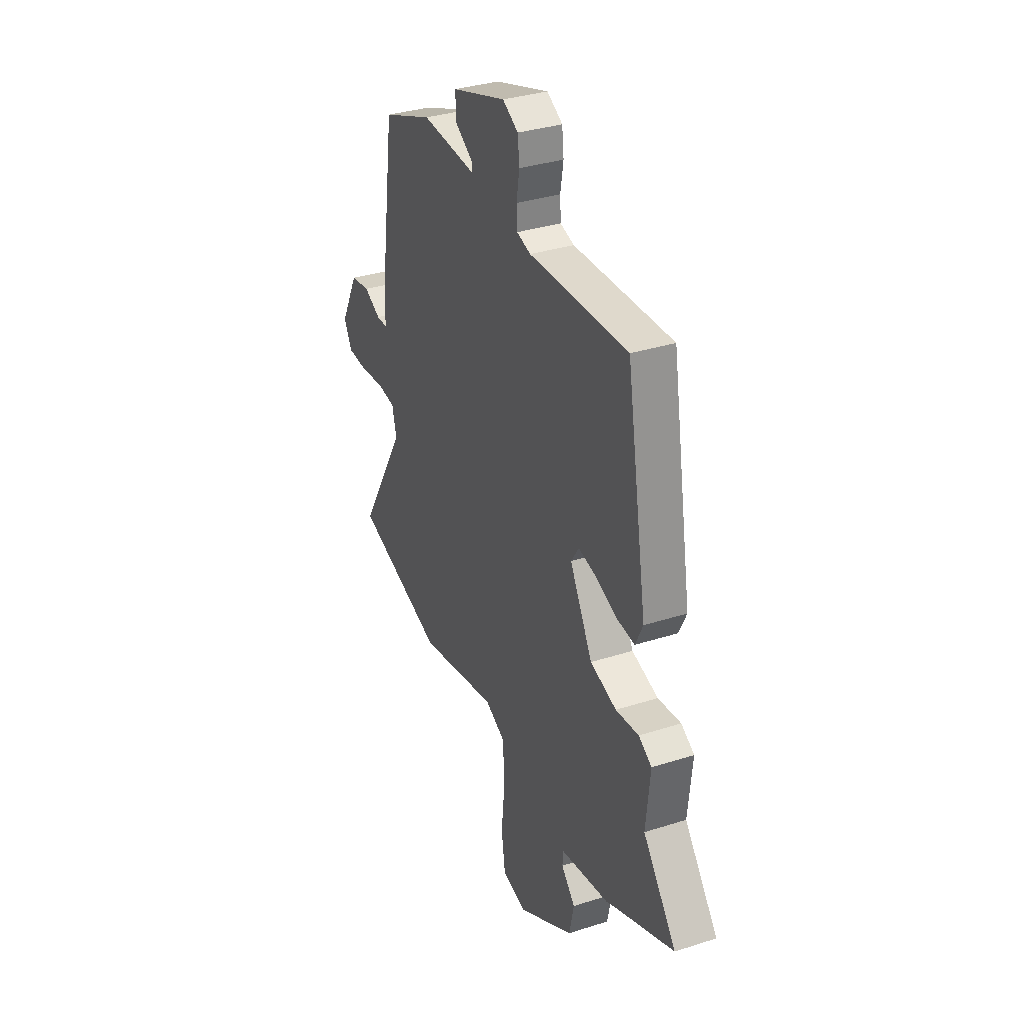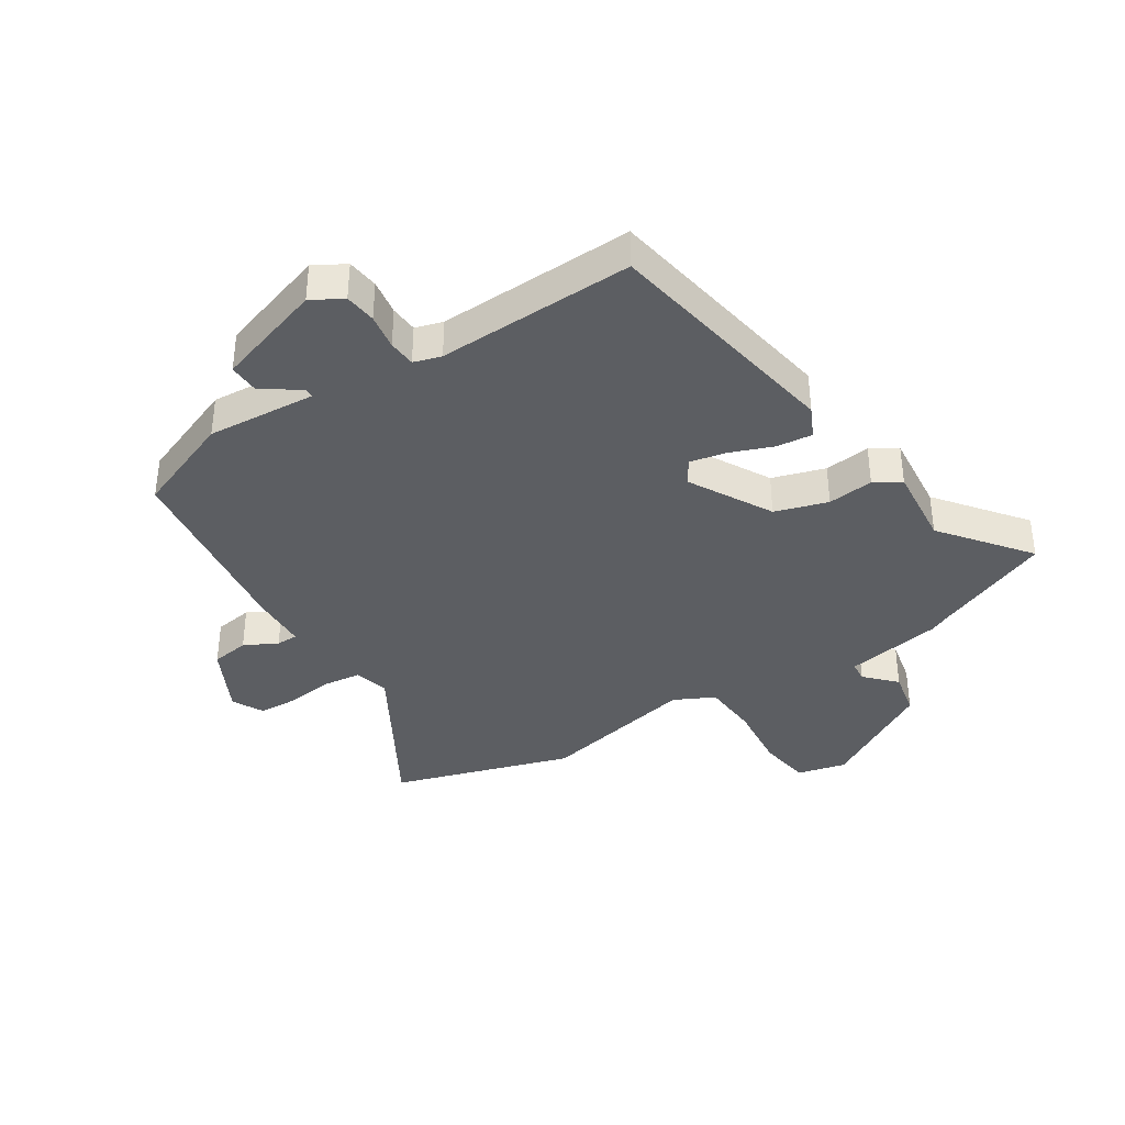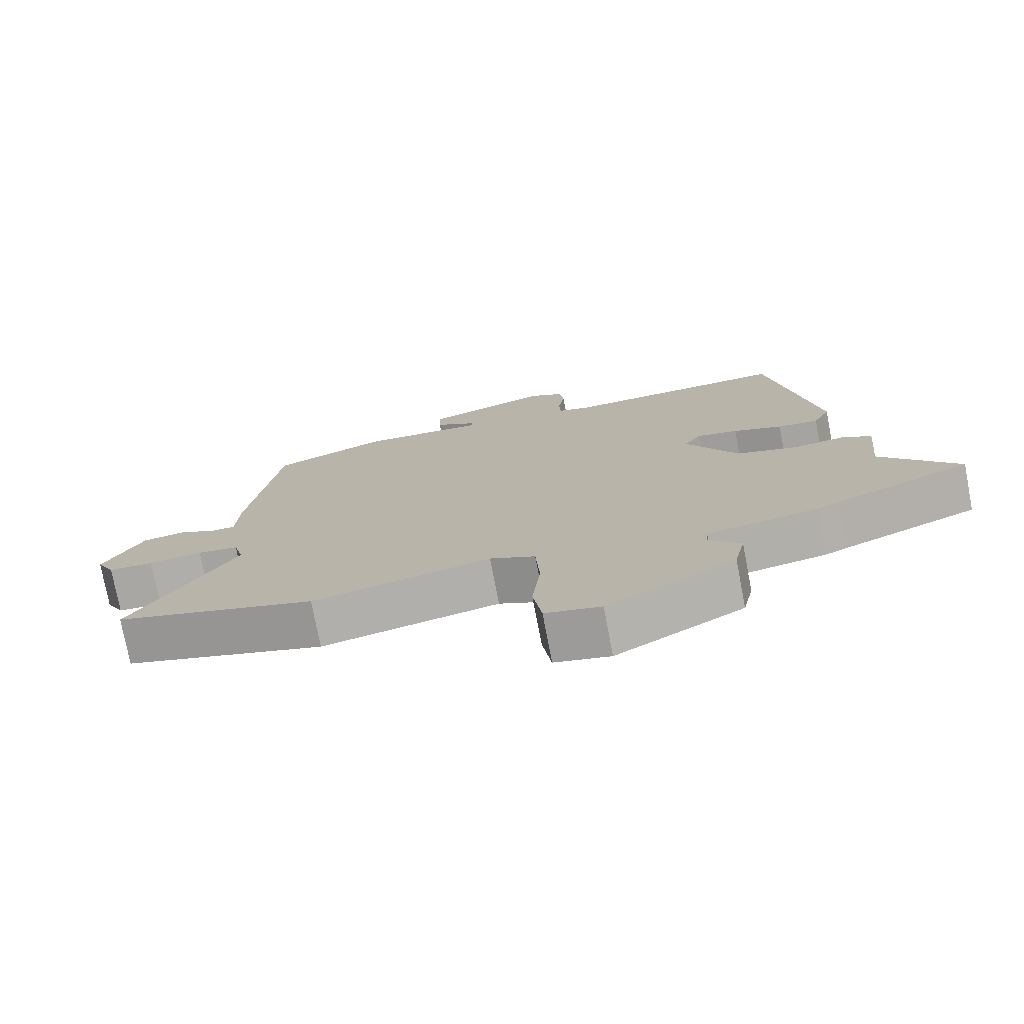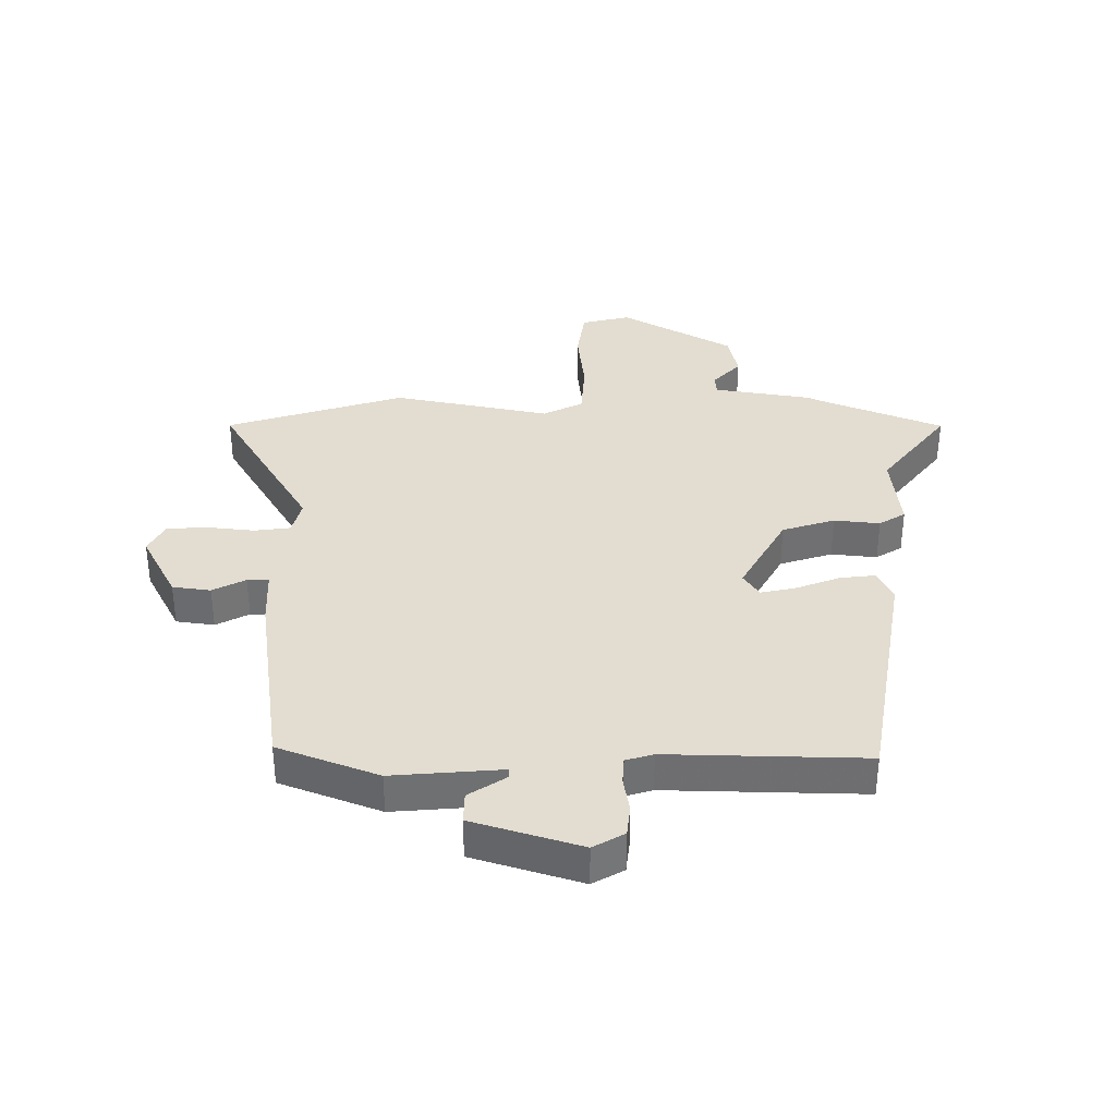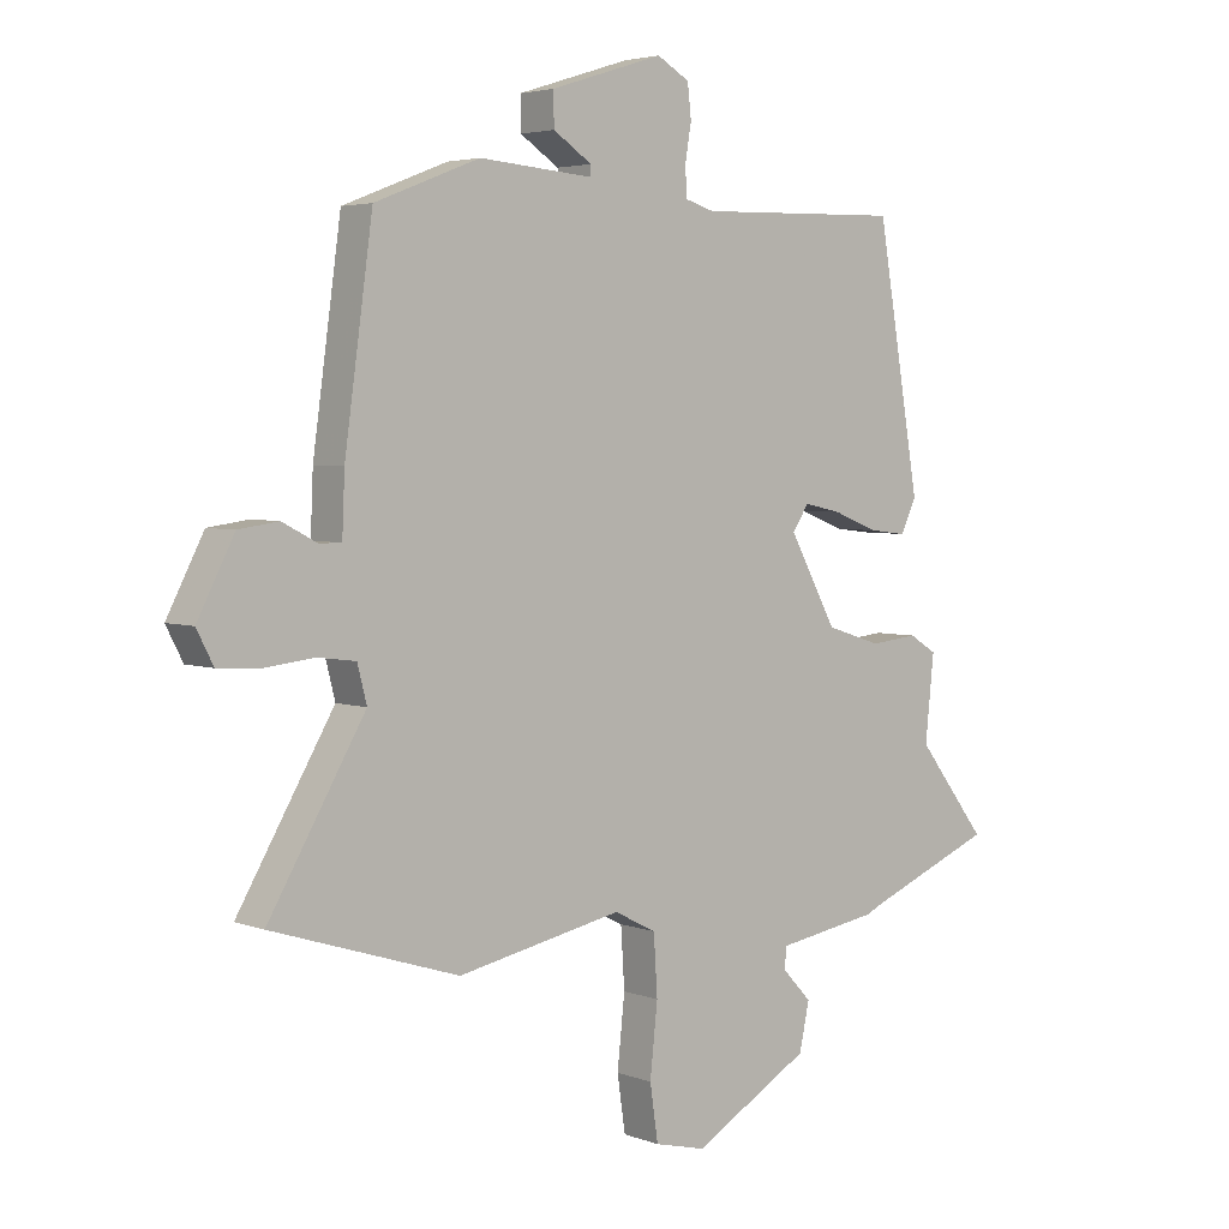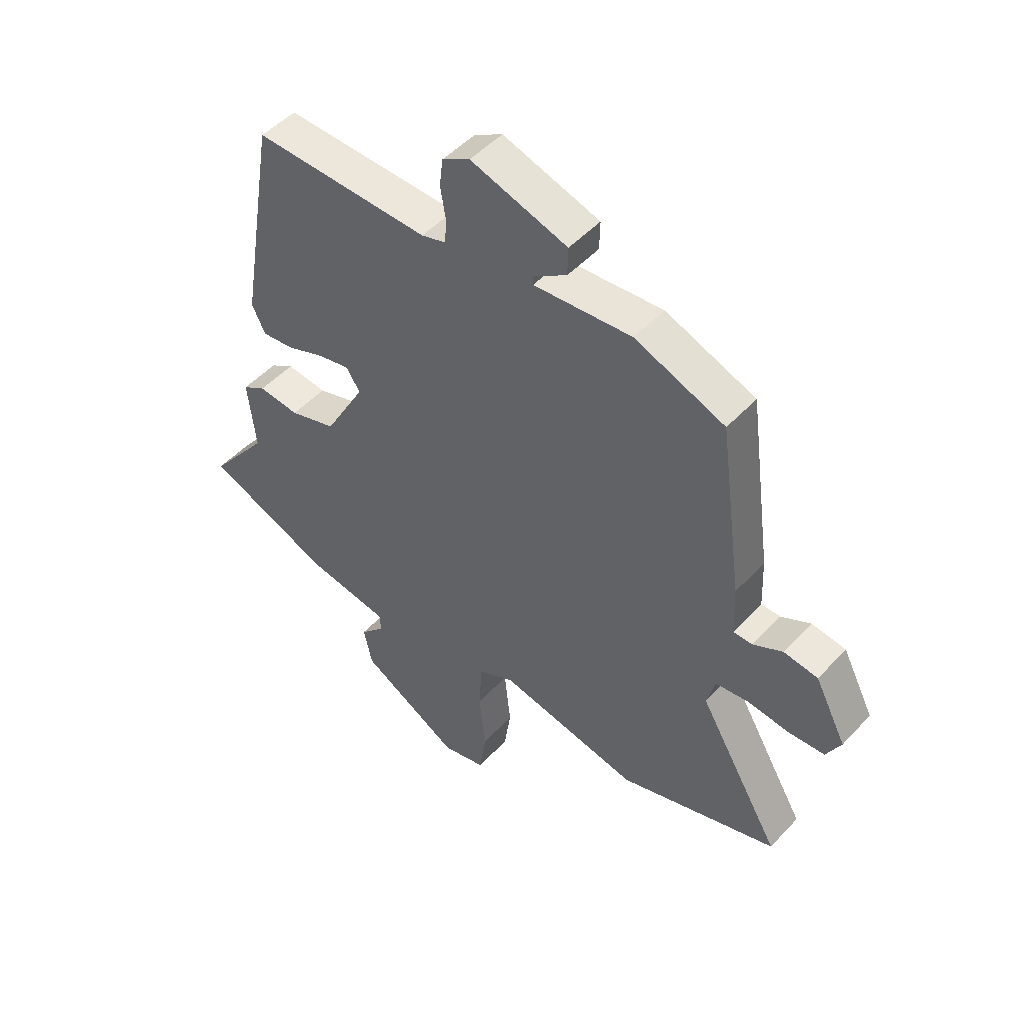
<metadata>
{"format":"obj","ext":"obj","renderer":"f3d","projection":"perspective","resolution":1024,"background":"white","views":[{"elev":33.7,"azim":66.3,"up":"+Z"},{"elev":-37.9,"azim":32.9,"up":"+Y"},{"elev":-76.0,"azim":10.8,"up":"+Z"},{"elev":35.4,"azim":0.2,"up":"+Y"},{"elev":4.0,"azim":-39.9,"up":"+Z"},{"elev":49.5,"azim":-139.2,"up":"+Z"}]}
</metadata>
<code>
v -0.357 0.07 -0.545
v -0.656 0.07 -0.45
v -0.501 0.07 -0.186
v -0.516 0.07 -0.127
v -0.577 0.07 -0.119
v -0.657 0.07 -0.128
v -0.724 0.07 -0.124
v -0.751 0.07 -0.072
v -0.692 0.07 0.042
v -0.628 0.07 0.051
v -0.573 0.07 0.022
v -0.537 0.07 0.022
v -0.533 0.07 0.117
v -0.488 0.07 0.443
v -0.32 0.07 0.508
v -0.137 0.07 0.493
v -0.137 0.07 0.51
v -0.199 0.07 0.551
v -0.2 0.07 0.604
v -0.019 0.07 0.661
v 0.033 0.07 0.631
v 0.039 0.07 0.578
v 0.029 0.07 0.518
v 0.032 0.07 0.472
v 0.078 0.07 0.458
v 0.408 0.07 0.466
v 0.477 0.07 0.058
v 0.452 0.07 0.006
v 0.392 0.07 0.013
v 0.32 0.07 0.041
v 0.26 0.07 0.054
v 0.234 0.07 0.014
v 0.31 0.07 -0.124
v 0.398 0.07 -0.152
v 0.475 0.07 -0.144
v 0.519 0.07 -0.171
v 0.505 0.07 -0.307
v 0.617 0.07 -0.452
v 0.419 0.07 -0.533
v 0.386 0.07 -0.548
v 0.223 0.07 -0.575
v 0.22 0.07 -0.609
v 0.267 0.07 -0.659
v 0.251 0.07 -0.734
v 0.063 0.07 -0.842
v -0.019 0.07 -0.822
v -0.032 0.07 -0.733
v -0.02 0.07 -0.62
v -0.026 0.07 -0.525
v -0.093 0.07 -0.491
v -0.357 0 -0.545
v -0.656 0 -0.45
v -0.501 0 -0.186
v -0.516 0 -0.127
v -0.577 0 -0.119
v -0.657 0 -0.128
v -0.724 0 -0.124
v -0.751 0 -0.072
v -0.692 0 0.042
v -0.628 0 0.051
v -0.573 0 0.022
v -0.537 0 0.022
v -0.533 0 0.117
v -0.488 0 0.443
v -0.32 0 0.508
v -0.137 0 0.493
v -0.137 0 0.51
v -0.199 0 0.551
v -0.2 0 0.604
v -0.019 0 0.661
v 0.033 0 0.631
v 0.039 0 0.578
v 0.029 0 0.518
v 0.032 0 0.472
v 0.078 0 0.458
v 0.408 0 0.466
v 0.477 0 0.058
v 0.452 0 0.006
v 0.392 0 0.013
v 0.32 0 0.041
v 0.26 0 0.054
v 0.234 0 0.014
v 0.31 0 -0.124
v 0.398 0 -0.152
v 0.475 0 -0.144
v 0.519 0 -0.171
v 0.505 0 -0.307
v 0.617 0 -0.452
v 0.419 0 -0.533
v 0.386 0 -0.548
v 0.223 0 -0.575
v 0.22 0 -0.609
v 0.267 0 -0.659
v 0.251 0 -0.734
v 0.063 0 -0.842
v -0.019 0 -0.822
v -0.032 0 -0.733
v -0.02 0 -0.62
v -0.026 0 -0.525
v -0.093 0 -0.491
f 45 46 47 48
f 45 48 49
f 42 43 44 45
f 41 42 45 49
f 39 40 41 49
f 37 38 39 49
f 34 35 36 37
f 33 34 37 49
f 32 33 49 50
f 27 28 29 30
f 25 26 27 30
f 24 25 30 31
f 20 21 22 23
f 20 23 24
f 17 18 19 20
f 16 17 20 24
f 12 13 14 15
f 12 15 16 24
f 8 9 10 11
f 8 11 12
f 5 6 7 8
f 4 5 8 12
f 3 4 12 24
f 32 50 1 2
f 24 31 32
f 2 3 24 32
f 98 97 96 95
f 99 98 95
f 95 94 93 92
f 99 95 92 91
f 99 91 90 89
f 99 89 88 87
f 87 86 85 84
f 99 87 84 83
f 100 99 83 82
f 80 79 78 77
f 80 77 76 75
f 81 80 75 74
f 73 72 71 70
f 74 73 70
f 70 69 68 67
f 74 70 67 66
f 65 64 63 62
f 74 66 65 62
f 61 60 59 58
f 62 61 58
f 58 57 56 55
f 62 58 55 54
f 74 62 54 53
f 52 51 100 82
f 82 81 74
f 82 74 53 52
f 1 51 52 2
f 2 52 53 3
f 3 53 54 4
f 4 54 55 5
f 5 55 56 6
f 6 56 57 7
f 7 57 58 8
f 8 58 59 9
f 9 59 60 10
f 10 60 61 11
f 11 61 62 12
f 12 62 63 13
f 13 63 64 14
f 14 64 65 15
f 15 65 66 16
f 16 66 67 17
f 17 67 68 18
f 18 68 69 19
f 19 69 70 20
f 20 70 71 21
f 21 71 72 22
f 22 72 73 23
f 23 73 74 24
f 24 74 75 25
f 25 75 76 26
f 26 76 77 27
f 27 77 78 28
f 28 78 79 29
f 29 79 80 30
f 30 80 81 31
f 31 81 82 32
f 32 82 83 33
f 33 83 84 34
f 34 84 85 35
f 35 85 86 36
f 36 86 87 37
f 37 87 88 38
f 38 88 89 39
f 39 89 90 40
f 40 90 91 41
f 41 91 92 42
f 42 92 93 43
f 43 93 94 44
f 44 94 95 45
f 45 95 96 46
f 46 96 97 47
f 47 97 98 48
f 48 98 99 49
f 49 99 100 50
f 50 100 51 1

</code>
